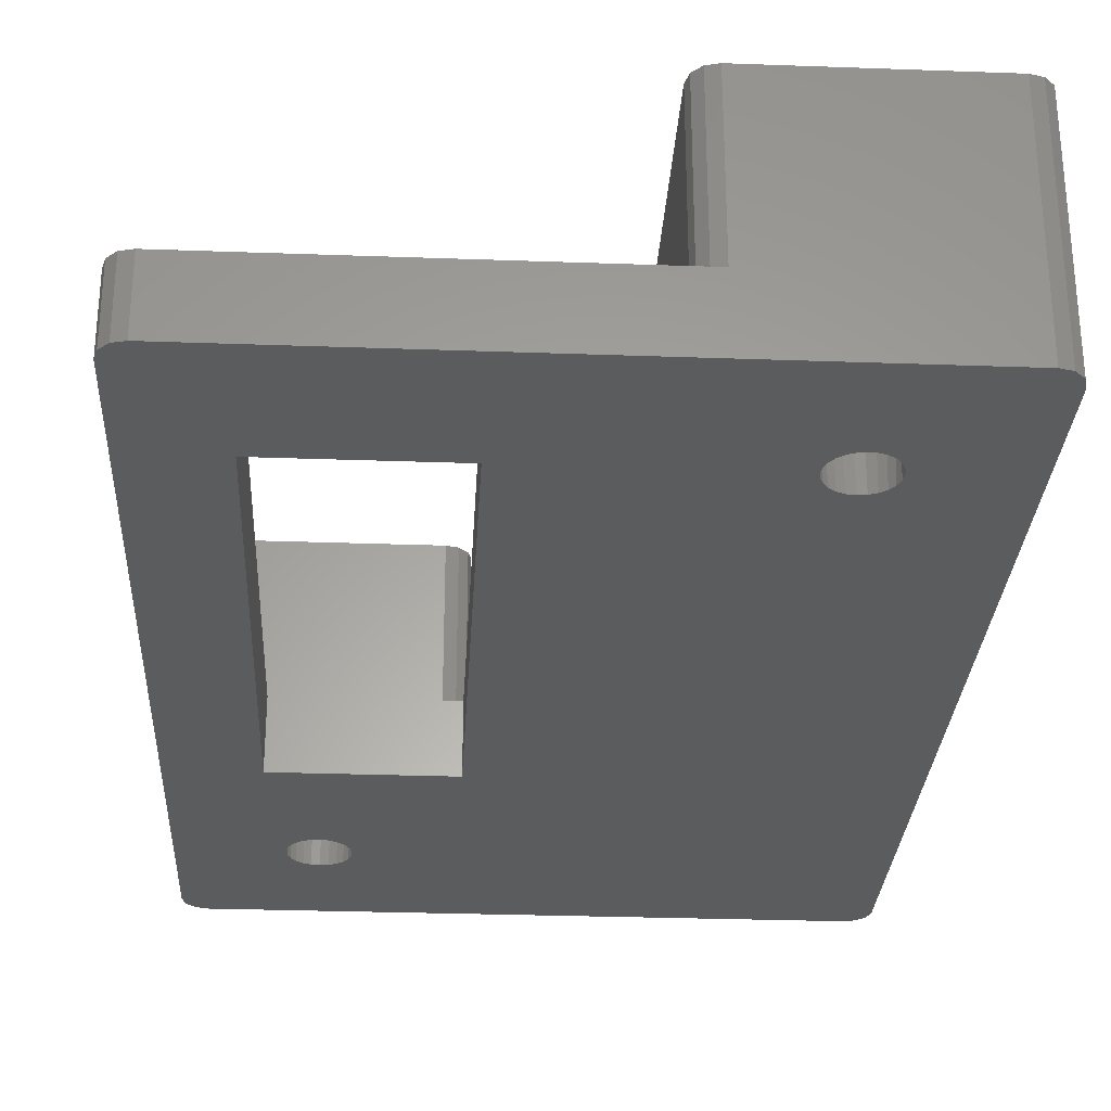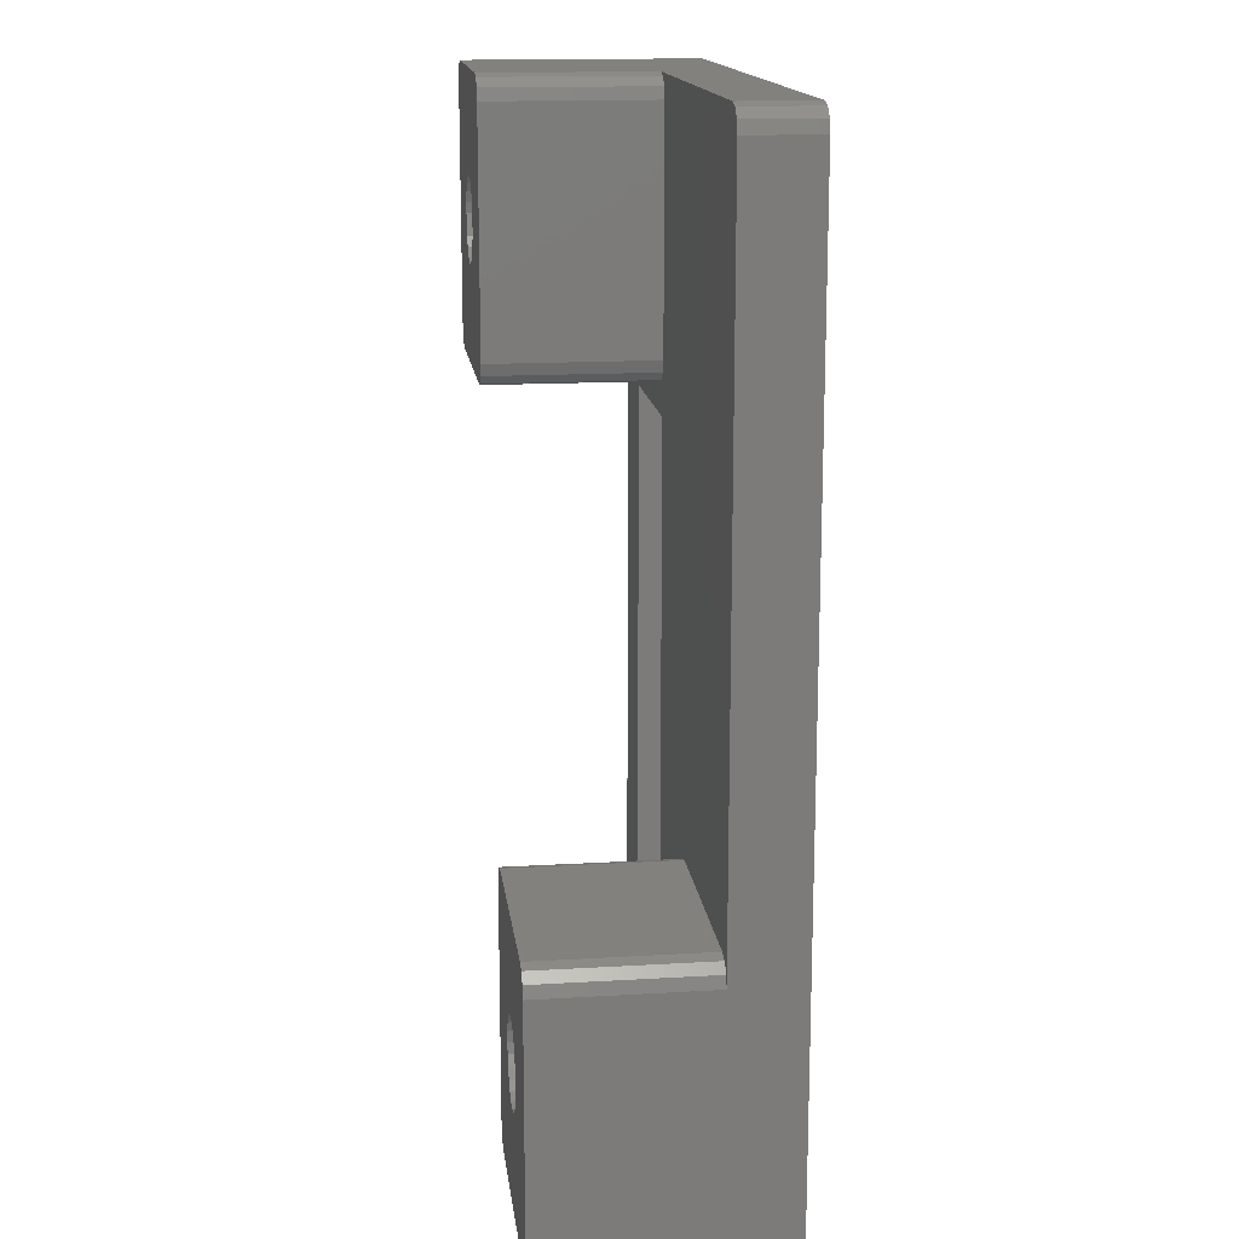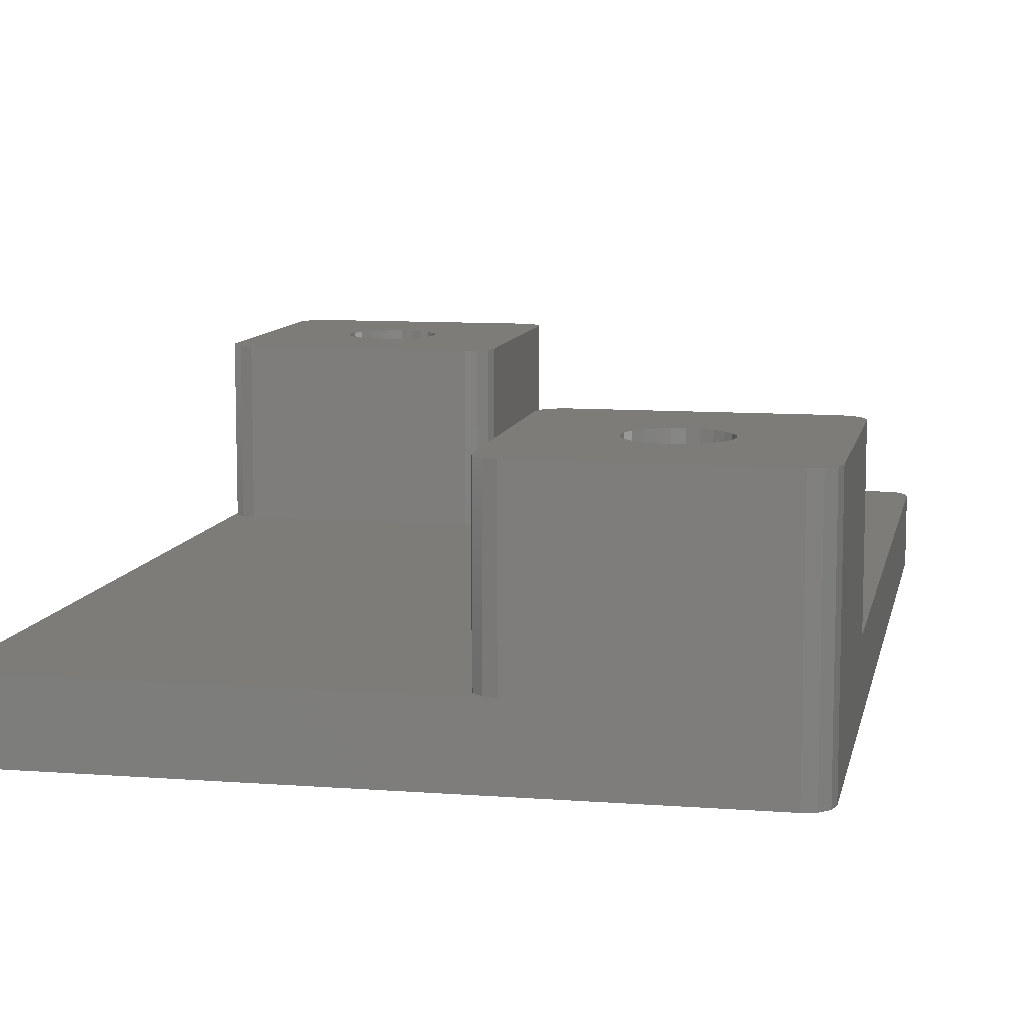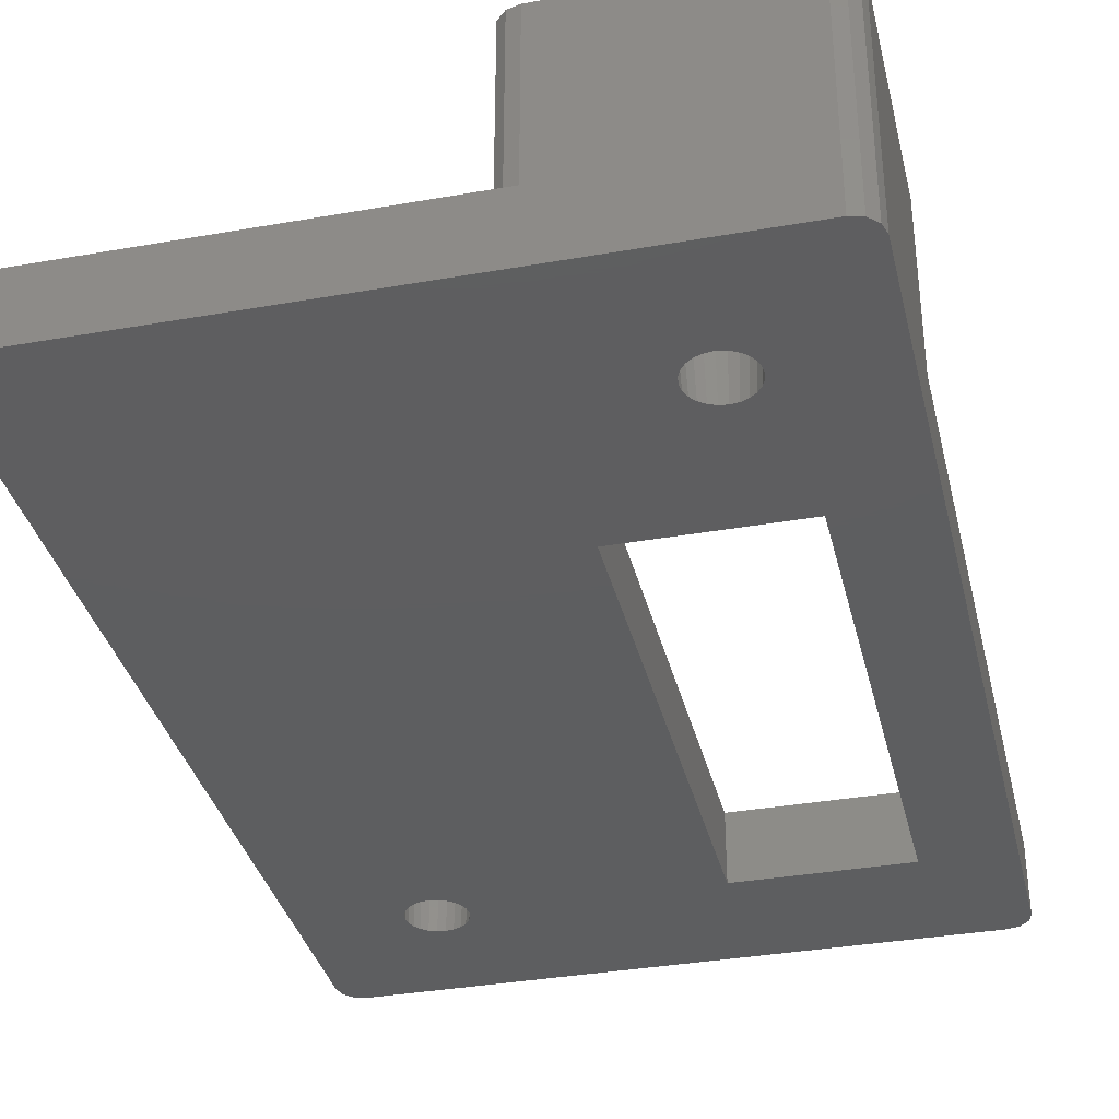
<metadata>
{"format":"stl","ext":"stl","renderer":"f3d","projection":"perspective","resolution":1024,"background":"white","views":[{"elev":-28.7,"azim":-3.1,"up":"+Z"},{"elev":15.6,"azim":82.9,"up":"+Y"},{"elev":9.5,"azim":-168.7,"up":"+Z"},{"elev":-35.2,"azim":-166.8,"up":"+Z"}]}
</metadata>
<code>
# stl→obj: 280 verts, 568 faces
v -1 0 -0.005
v -1 0 3.005
v -1 39.4 -0.005
v -1 29.4 3.005
v -1 29.4 10.15
v -1 39.4 10.15
v -0.866 -0.5 -0.005
v -0.866 -0.5 3.005
v -0.866 39.9 -0.005
v -0.5 40.27 -0.005
v 0 40.4 -0.005
v 5.384 35.28 -0.005
v 25.4 40.4 -0.005
v 9.75 27.1 -0.005
v 26.4 39.4 -0.005
v 9.75 5 -0.005
v 26.27 39.9 -0.005
v 25.9 40.27 -0.005
v 22.15 5 -0.005
v 26.4 0 -0.005
v 26.27 -0.5 -0.005
v 25.9 -0.866 -0.005
v 25.4 -1 -0.005
v 0 -1 -0.005
v -0.5 -0.866 -0.005
v 2.65 27.1 -0.005
v 2.65 5 -0.005
v 5.384 33.52 -0.005
v 5.177 33.36 -0.005
v 3.25 34.4 -0.005
v 3.259 34.34 -0.005
v 3.293 34.08 -0.005
v 3.318 34.02 -0.005
v 3.418 33.78 -0.005
v 3.457 33.72 -0.005
v 3.616 33.52 -0.005
v 3.668 33.48 -0.005
v 3.875 33.32 -0.005
v 3.935 33.29 -0.005
v 4.177 33.19 -0.005
v 4.241 33.18 -0.005
v 4.5 33.15 -0.005
v 4.565 33.16 -0.005
v 4.823 33.19 -0.005
v 4.884 33.22 -0.005
v 5.125 33.32 -0.005
v 5.582 33.78 -0.005
v 5.423 33.57 -0.005
v 5.707 34.08 -0.005
v 5.607 33.84 -0.005
v 5.716 34.14 -0.005
v 5.75 34.4 -0.005
v 5.741 34.46 -0.005
v 5.707 34.72 -0.005
v 5.682 34.78 -0.005
v 5.582 35.02 -0.005
v 5.543 35.08 -0.005
v 20.58 3.793 -0.005
v 20.34 3.893 -0.005
v 5.065 35.51 -0.005
v 5.125 35.48 -0.005
v 5.332 35.32 -0.005
v 4.823 35.61 -0.005
v 4.759 35.62 -0.005
v 4.5 35.65 -0.005
v 4.435 35.64 -0.005
v 4.177 35.61 -0.005
v 4.116 35.58 -0.005
v 3.875 35.48 -0.005
v 3.823 35.44 -0.005
v 3.616 35.28 -0.005
v 3.577 35.23 -0.005
v 3.418 35.02 -0.005
v 3.393 34.96 -0.005
v 3.293 34.72 -0.005
v 3.284 34.66 -0.005
v 19.65 5 -0.005
v 19.66 4.935 -0.005
v 19.69 4.677 -0.005
v 19.72 4.616 -0.005
v 19.82 4.375 -0.005
v 19.86 4.323 -0.005
v 20.02 4.116 -0.005
v 20.07 4.077 -0.005
v 20.28 3.918 -0.005
v 20.9 3.75 -0.005
v 20.64 3.784 -0.005
v 20.96 3.759 -0.005
v 21.22 3.793 -0.005
v 21.28 3.818 -0.005
v 19.69 5.323 -0.005
v 19.79 5.565 -0.005
v 22.14 5.065 -0.005
v 21.52 6.082 -0.005
v 21.73 5.923 -0.005
v 21.52 3.918 -0.005
v 21.58 3.957 -0.005
v 21.78 5.884 -0.005
v 21.94 5.677 -0.005
v 21.78 4.116 -0.005
v 21.98 5.625 -0.005
v 21.82 4.168 -0.005
v 22.08 5.384 -0.005
v 21.98 4.375 -0.005
v 22.11 5.323 -0.005
v 22.01 4.435 -0.005
v 22.11 4.677 -0.005
v 22.12 4.741 -0.005
v 21.46 6.107 -0.005
v 21.22 6.207 -0.005
v 21.16 6.216 -0.005
v 20.9 6.25 -0.005
v 20.84 6.241 -0.005
v 20.58 6.207 -0.005
v 20.52 6.182 -0.005
v 20.28 6.082 -0.005
v 20.22 6.043 -0.005
v 20.02 5.884 -0.005
v 19.98 5.832 -0.005
v 19.82 5.625 -0.005
v 19.68 5.259 -0.005
v -0.866 39.9 10.15
v -0.866 28.9 10.15
v 0 28.4 10.15
v -0.5 28.53 10.15
v 2.669 34.39 10.15
v 6.088 35.32 10.15
v 6.265 34.89 10.15
v 10 29.4 10.15
v 9.866 39.9 10.15
v 10 39.4 10.15
v 9.5 40.27 10.15
v 9 40.4 10.15
v 0 40.4 10.15
v -0.5 40.27 10.15
v 2.729 33.93 10.15
v 2.667 34.4 10.15
v 2.727 34.86 10.15
v 2.729 34.87 10.15
v 2.912 35.32 10.15
v 2.907 35.3 10.15
v 5.796 33.1 10.15
v 5.428 32.82 10.15
v 9.866 28.9 10.15
v 3.204 35.7 10.15
v 3.195 35.68 10.15
v 3.572 35.98 10.15
v 3.583 35.99 10.15
v 4.012 36.17 10.15
v 4.026 36.17 10.15
v 6.088 33.48 10.15
v 5.805 33.12 10.15
v 5.417 32.81 10.15
v 9 28.4 10.15
v 9.5 28.53 10.15
v 4.486 36.23 10.15
v 4.5 36.23 10.15
v 4.988 32.63 10.15
v 4.96 36.17 10.15
v 4.974 32.63 10.15
v 4.514 32.57 10.15
v 4.974 36.17 10.15
v 5.403 35.99 10.15
v 5.417 35.99 10.15
v 5.785 35.71 10.15
v 6.271 34.87 10.15
v 6.331 34.41 10.15
v 5.796 35.7 10.15
v 6.079 35.33 10.15
v 6.333 34.4 10.15
v 6.273 33.94 10.15
v 6.271 33.93 10.15
v 6.093 33.5 10.15
v 4.5 32.57 10.15
v 4.04 32.63 10.15
v 4.026 32.63 10.15
v 3.597 32.81 10.15
v 3.583 32.81 10.15
v 3.215 33.09 10.15
v 3.204 33.1 10.15
v 2.921 33.47 10.15
v 2.912 33.48 10.15
v 2.735 33.91 10.15
v -0.866 28.9 3.005
v 0 -1 3.005
v -0.5 -0.866 3.005
v 10 39.4 3.005
v 25.9 40.27 3.005
v 25.4 40.4 3.005
v 16.4 -1 3.005
v 15.9 -0.866 3.005
v 26.27 39.9 3.005
v 15.53 -0.5 3.005
v 26.4 39.4 3.005
v 15.4 0 3.005
v 9.75 5 3.005
v 9.75 27.1 3.005
v 16.4 11 3.005
v 25.4 11 3.005
v 15.9 10.87 3.005
v 25.9 10.87 3.005
v 26.27 10.5 3.005
v 26.4 10 3.005
v 9 28.4 3.005
v 0 28.4 3.005
v 2.65 27.1 3.005
v 15.4 10 3.005
v 15.53 10.5 3.005
v 9 40.4 3.005
v 9.5 40.27 3.005
v 9.866 39.9 3.005
v 10 29.4 3.005
v 9.866 28.9 3.005
v 9.5 28.53 3.005
v 2.65 5 3.005
v -0.5 28.53 3.005
v 25.4 -1 10.15
v 16.4 -1 10.15
v 25.9 -0.866 10.15
v 26.27 -0.5 10.15
v 26.4 0 10.15
v 26.4 10 10.15
v 19.13 5.46 10.15
v 19.07 5 10.15
v 19.07 4.986 10.15
v 19.13 5.474 10.15
v 19.31 5.903 10.15
v 19.31 5.917 10.15
v 19.59 6.285 10.15
v 19.6 6.296 10.15
v 19.97 6.579 10.15
v 19.98 6.588 10.15
v 20.41 6.765 10.15
v 20.43 6.771 10.15
v 20.89 6.831 10.15
v 20.9 6.833 10.15
v 21.36 6.773 10.15
v 21.37 6.771 10.15
v 21.8 6.593 10.15
v 21.82 6.588 10.15
v 22.18 6.305 10.15
v 22.2 6.296 10.15
v 22.48 5.928 10.15
v 22.49 5.917 10.15
v 22.67 5.488 10.15
v 22.67 5.474 10.15
v 22.73 5.014 10.15
v 22.73 5 10.15
v 22.67 4.54 10.15
v 22.67 4.526 10.15
v 22.49 4.097 10.15
v 22.49 4.083 10.15
v 22.21 3.715 10.15
v 22.2 3.704 10.15
v 21.83 3.421 10.15
v 21.82 3.412 10.15
v 21.39 3.235 10.15
v 21.37 3.229 10.15
v 20.91 3.169 10.15
v 20.9 3.167 10.15
v 20.44 3.227 10.15
v 20.43 3.229 10.15
v 20 3.407 10.15
v 19.98 3.412 10.15
v 19.62 3.695 10.15
v 19.6 3.704 10.15
v 19.32 4.072 10.15
v 19.31 4.083 10.15
v 19.13 4.512 10.15
v 19.13 4.526 10.15
v 26.27 10.5 10.15
v 25.9 10.87 10.15
v 25.4 11 10.15
v 16.4 11 10.15
v 15.9 10.87 10.15
v 15.53 10.5 10.15
v 15.4 10 10.15
v 15.4 0 10.15
v 15.53 -0.5 10.15
v 15.9 -0.866 10.15
f 1 2 3
f 3 2 4
f 3 4 5
f 3 5 6
f 1 7 2
f 2 7 8
f 1 3 7
f 7 3 9
f 7 9 10
f 7 10 11
f 12 11 13
f 14 15 16
f 14 17 15
f 14 18 17
f 19 15 20
f 7 20 21
f 7 21 22
f 7 22 23
f 7 23 24
f 7 24 25
f 7 11 26
f 14 26 13
f 7 26 27
f 14 13 18
f 7 16 20
f 28 13 29
f 26 11 30
f 26 30 31
f 26 31 32
f 26 32 33
f 26 33 34
f 26 34 35
f 26 35 36
f 26 36 37
f 26 37 38
f 26 38 39
f 26 39 40
f 26 40 41
f 26 41 42
f 26 42 43
f 26 43 44
f 26 44 13
f 44 45 13
f 45 46 13
f 46 29 13
f 47 13 48
f 28 48 13
f 49 13 50
f 47 50 13
f 51 13 49
f 52 13 51
f 53 13 52
f 54 13 53
f 55 13 54
f 56 13 55
f 57 13 56
f 58 20 59
f 60 11 61
f 62 11 12
f 57 12 13
f 61 11 62
f 63 11 60
f 64 11 63
f 65 11 64
f 66 11 65
f 67 11 66
f 68 11 67
f 69 11 68
f 70 11 69
f 71 11 70
f 72 11 71
f 73 11 72
f 74 11 73
f 75 11 74
f 30 11 75
f 30 75 76
f 16 77 78
f 16 78 79
f 16 79 80
f 16 80 81
f 16 81 82
f 16 82 83
f 16 83 84
f 16 84 85
f 16 85 20
f 85 59 20
f 86 20 87
f 58 87 20
f 88 20 86
f 89 20 88
f 90 20 89
f 91 15 92
f 93 15 19
f 94 15 95
f 90 96 20
f 96 97 20
f 98 15 99
f 97 100 20
f 99 15 101
f 100 102 20
f 101 15 103
f 102 104 20
f 103 15 105
f 104 106 20
f 105 15 93
f 106 107 20
f 107 108 20
f 108 19 20
f 95 15 98
f 109 15 94
f 110 15 109
f 111 15 110
f 112 15 111
f 113 15 112
f 114 15 113
f 115 15 114
f 116 15 115
f 117 15 116
f 118 15 117
f 119 15 118
f 120 15 119
f 92 15 120
f 16 15 91
f 16 91 77
f 91 121 77
f 16 7 27
f 3 6 9
f 9 6 122
f 6 5 123
f 124 6 125
f 125 6 123
f 126 6 124
f 127 128 129
f 130 6 131
f 132 6 130
f 133 6 132
f 134 6 133
f 135 6 134
f 122 6 135
f 136 126 124
f 137 6 126
f 138 6 137
f 139 6 138
f 140 6 141
f 142 143 144
f 145 6 146
f 147 6 145
f 148 6 147
f 131 6 148
f 131 149 150
f 151 152 129
f 153 154 155
f 131 156 157
f 153 158 154
f 131 157 159
f 160 161 154
f 131 159 162
f 131 162 163
f 131 163 164
f 131 164 165
f 166 167 129
f 131 165 168
f 131 168 169
f 131 127 129
f 131 169 127
f 128 166 129
f 167 170 129
f 171 172 129
f 172 173 129
f 173 151 129
f 129 152 144
f 148 149 131
f 152 142 144
f 150 156 131
f 144 143 155
f 170 171 129
f 143 153 155
f 154 158 160
f 154 161 124
f 161 174 124
f 174 175 124
f 175 176 124
f 176 177 124
f 177 178 124
f 178 179 124
f 179 180 124
f 180 181 124
f 181 182 124
f 182 183 124
f 183 136 124
f 139 141 6
f 140 146 6
f 4 184 5
f 5 184 123
f 4 2 8
f 185 4 186
f 186 4 8
f 184 4 185
f 187 188 189
f 190 191 185
f 187 192 188
f 191 193 185
f 187 194 192
f 195 196 193
f 197 196 195
f 197 198 199
f 197 200 198
f 194 201 202
f 194 202 203
f 204 205 206
f 197 207 208
f 209 210 189
f 210 211 189
f 211 187 189
f 194 212 201
f 212 213 201
f 213 214 201
f 214 204 201
f 197 199 201
f 215 184 185
f 193 215 185
f 197 208 200
f 204 197 201
f 204 206 197
f 193 196 215
f 197 195 207
f 187 212 194
f 215 216 184
f 215 205 216
f 215 206 205
f 8 7 25
f 186 8 25
f 186 25 24
f 185 186 24
f 185 24 23
f 190 185 23
f 217 190 23
f 218 190 217
f 217 23 22
f 219 217 22
f 219 22 21
f 220 219 21
f 220 21 20
f 221 220 20
f 203 20 15
f 203 222 221
f 221 20 203
f 194 203 15
f 15 17 192
f 194 15 192
f 18 188 17
f 17 188 192
f 13 189 18
f 18 189 188
f 189 13 209
f 11 134 209
f 11 209 13
f 209 134 133
f 10 135 11
f 11 135 134
f 9 122 10
f 10 122 135
f 26 206 215
f 27 26 215
f 14 197 206
f 26 14 206
f 197 14 196
f 196 14 16
f 196 16 215
f 215 16 27
f 30 76 138
f 137 30 138
f 126 31 30
f 137 126 30
f 76 75 139
f 138 76 139
f 75 74 141
f 139 75 141
f 74 73 140
f 141 74 140
f 73 72 146
f 140 73 146
f 72 71 145
f 146 72 145
f 71 70 147
f 145 71 147
f 70 69 148
f 147 70 148
f 69 68 149
f 148 69 149
f 68 67 150
f 149 68 150
f 67 66 156
f 150 67 156
f 65 157 156
f 66 65 156
f 64 159 157
f 65 64 157
f 63 162 159
f 64 63 159
f 60 163 162
f 63 60 162
f 61 164 163
f 60 61 163
f 62 165 164
f 61 62 164
f 12 168 165
f 62 12 165
f 169 168 57
f 57 168 12
f 127 169 56
f 56 169 57
f 128 127 55
f 55 127 56
f 166 128 54
f 54 128 55
f 167 166 53
f 53 166 54
f 170 167 52
f 52 167 53
f 170 52 171
f 171 52 51
f 171 51 172
f 172 51 49
f 172 49 173
f 173 49 50
f 173 50 151
f 151 50 47
f 151 47 152
f 152 47 48
f 152 48 142
f 142 48 28
f 142 28 143
f 143 28 29
f 143 29 153
f 153 29 46
f 153 46 158
f 158 46 45
f 158 45 160
f 160 45 44
f 44 43 160
f 160 43 161
f 43 42 161
f 161 42 174
f 42 41 174
f 174 41 175
f 41 40 175
f 175 40 176
f 40 39 176
f 176 39 177
f 39 38 177
f 177 38 178
f 38 37 178
f 178 37 179
f 37 36 179
f 179 36 180
f 180 36 35
f 181 180 35
f 181 35 34
f 182 181 34
f 182 34 33
f 183 182 33
f 183 33 32
f 136 183 32
f 136 32 31
f 126 136 31
f 77 121 223
f 224 77 223
f 225 78 77
f 224 225 77
f 121 91 226
f 223 121 226
f 91 92 227
f 226 91 227
f 92 120 228
f 227 92 228
f 120 119 229
f 228 120 229
f 119 118 230
f 229 119 230
f 118 117 231
f 230 118 231
f 117 116 232
f 231 117 232
f 116 115 233
f 232 116 233
f 115 114 234
f 233 115 234
f 114 113 235
f 234 114 235
f 112 236 235
f 113 112 235
f 111 237 236
f 112 111 236
f 110 238 237
f 111 110 237
f 109 239 238
f 110 109 238
f 94 240 239
f 109 94 239
f 95 241 240
f 94 95 240
f 98 242 241
f 95 98 241
f 243 242 99
f 99 242 98
f 244 243 101
f 101 243 99
f 245 244 103
f 103 244 101
f 246 245 105
f 105 245 103
f 247 246 93
f 93 246 105
f 248 247 19
f 19 247 93
f 248 19 249
f 249 19 108
f 249 108 250
f 250 108 107
f 250 107 251
f 251 107 106
f 251 106 252
f 252 106 104
f 252 104 253
f 253 104 102
f 253 102 254
f 254 102 100
f 254 100 255
f 255 100 97
f 255 97 256
f 256 97 96
f 256 96 257
f 257 96 90
f 257 90 258
f 258 90 89
f 89 88 258
f 258 88 259
f 88 86 259
f 259 86 260
f 86 87 260
f 260 87 261
f 87 58 261
f 261 58 262
f 58 59 262
f 262 59 263
f 59 85 263
f 263 85 264
f 85 84 264
f 264 84 265
f 84 83 265
f 265 83 266
f 266 83 82
f 267 266 82
f 267 82 81
f 268 267 81
f 268 81 80
f 269 268 80
f 269 80 79
f 270 269 79
f 270 79 78
f 225 270 78
f 209 133 210
f 210 133 132
f 210 132 211
f 211 132 130
f 187 211 130
f 131 187 130
f 129 212 187
f 131 129 187
f 144 213 212
f 129 144 212
f 155 214 213
f 144 155 213
f 154 204 214
f 155 154 214
f 124 205 204
f 154 124 204
f 125 216 205
f 124 125 205
f 123 184 216
f 125 123 216
f 203 202 271
f 222 203 271
f 201 272 202
f 202 272 271
f 199 273 201
f 201 273 272
f 198 274 199
f 199 274 273
f 200 275 198
f 198 275 274
f 208 276 200
f 200 276 275
f 207 277 208
f 208 277 276
f 195 278 207
f 207 278 277
f 195 193 278
f 278 193 279
f 279 193 191
f 280 279 191
f 280 191 190
f 218 280 190
f 277 278 279
f 218 277 280
f 280 277 279
f 225 277 218
f 244 245 221
f 271 277 222
f 272 277 271
f 273 277 272
f 274 277 273
f 275 277 274
f 276 277 275
f 270 225 218
f 224 277 225
f 223 277 224
f 226 277 223
f 228 277 227
f 254 255 220
f 230 277 229
f 231 277 230
f 232 277 231
f 222 277 232
f 222 233 234
f 252 253 221
f 256 217 219
f 222 235 236
f 256 257 217
f 222 236 237
f 258 259 217
f 222 237 238
f 222 238 239
f 222 239 240
f 222 240 241
f 246 247 221
f 222 241 242
f 222 242 243
f 222 244 221
f 222 243 244
f 245 246 221
f 247 248 221
f 249 250 221
f 250 251 221
f 251 252 221
f 221 253 220
f 232 233 222
f 253 254 220
f 234 235 222
f 220 255 219
f 248 249 221
f 255 256 219
f 217 257 258
f 217 259 218
f 259 260 218
f 260 261 218
f 261 262 218
f 262 263 218
f 263 264 218
f 264 265 218
f 265 266 218
f 266 267 218
f 267 268 218
f 268 269 218
f 269 270 218
f 226 227 277
f 228 229 277

</code>
